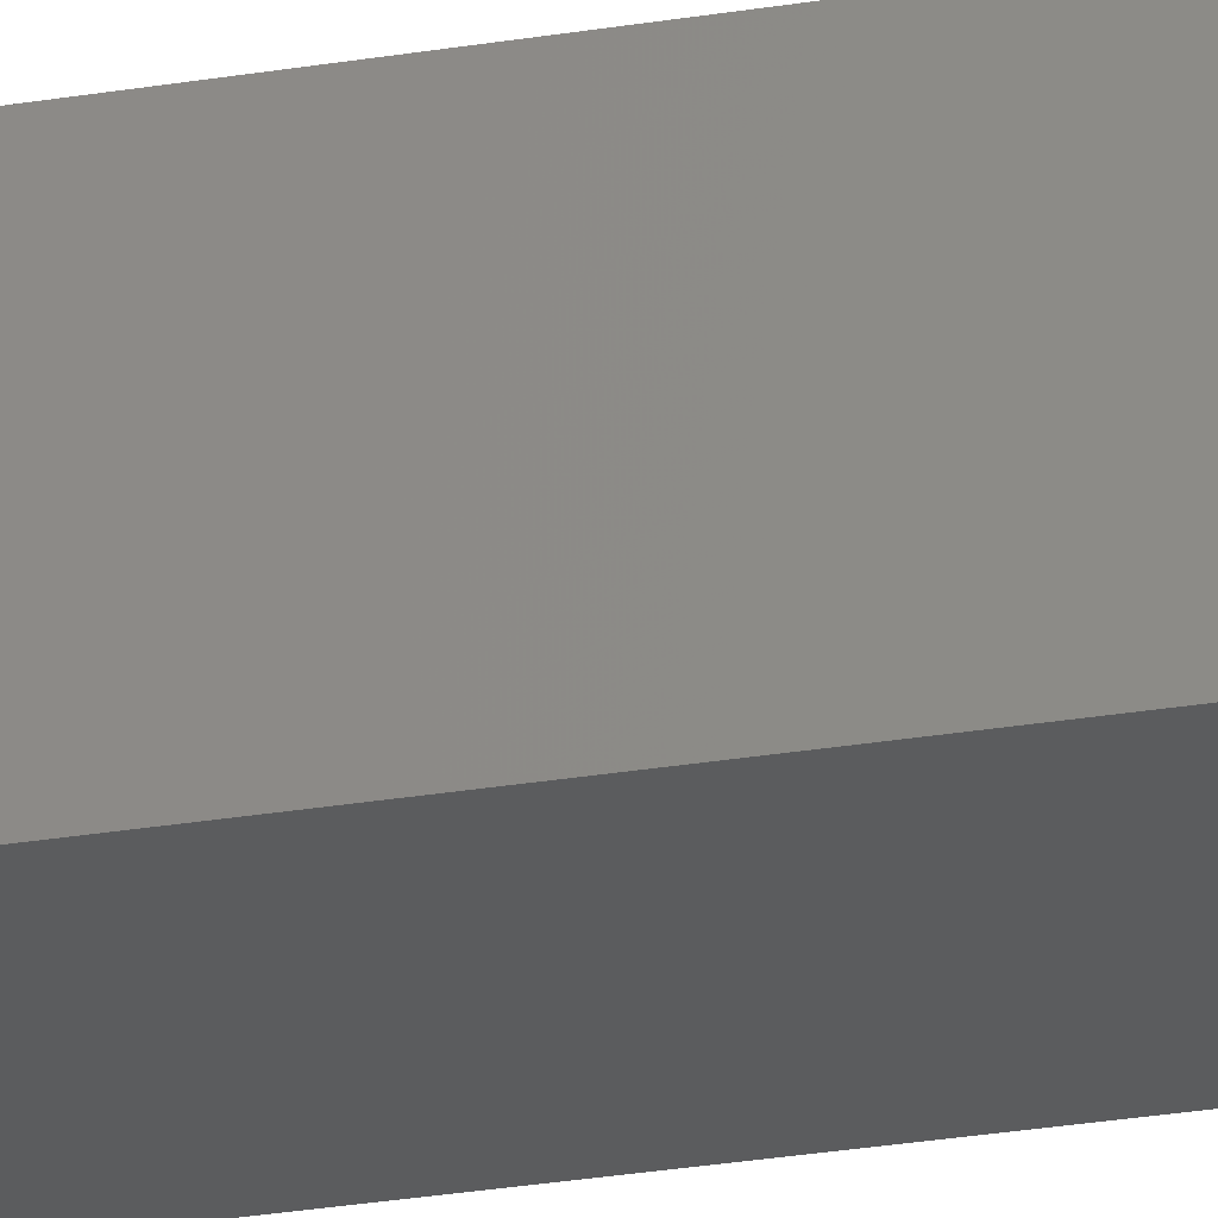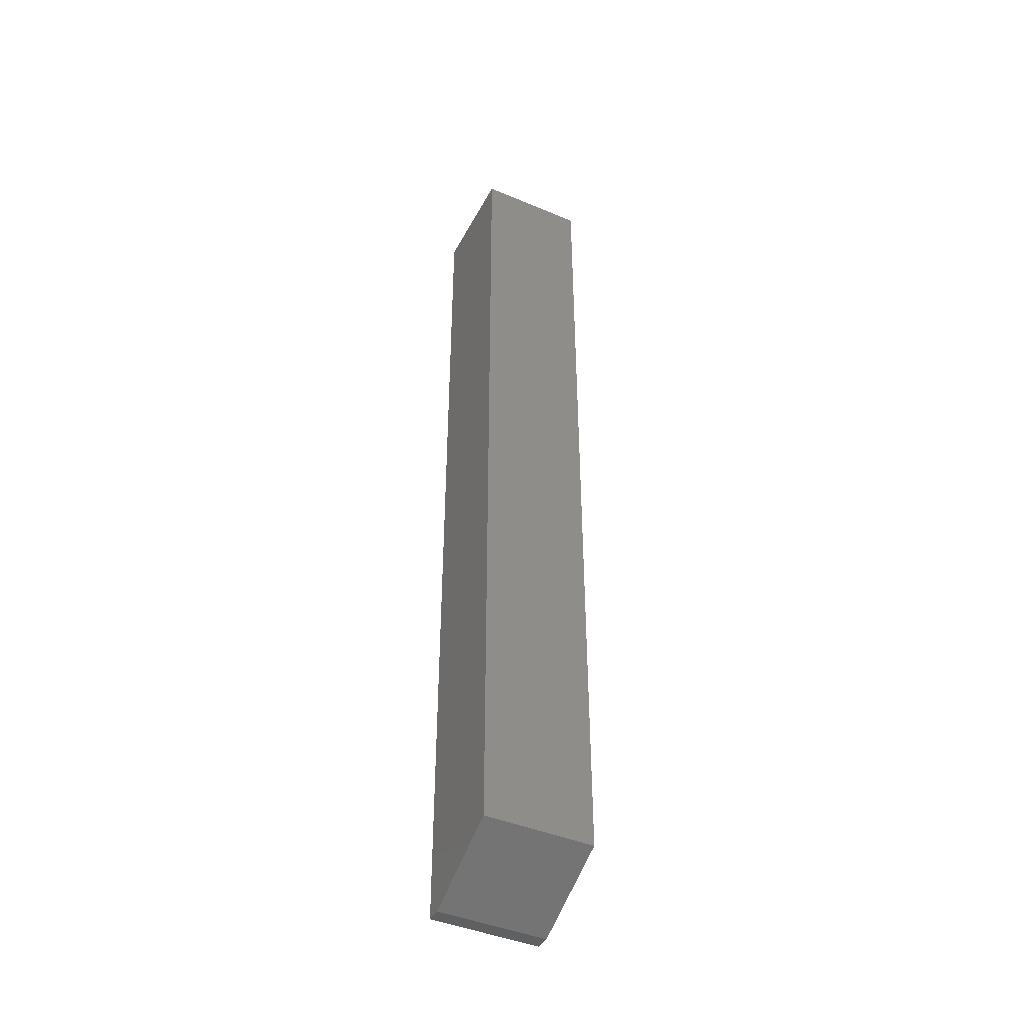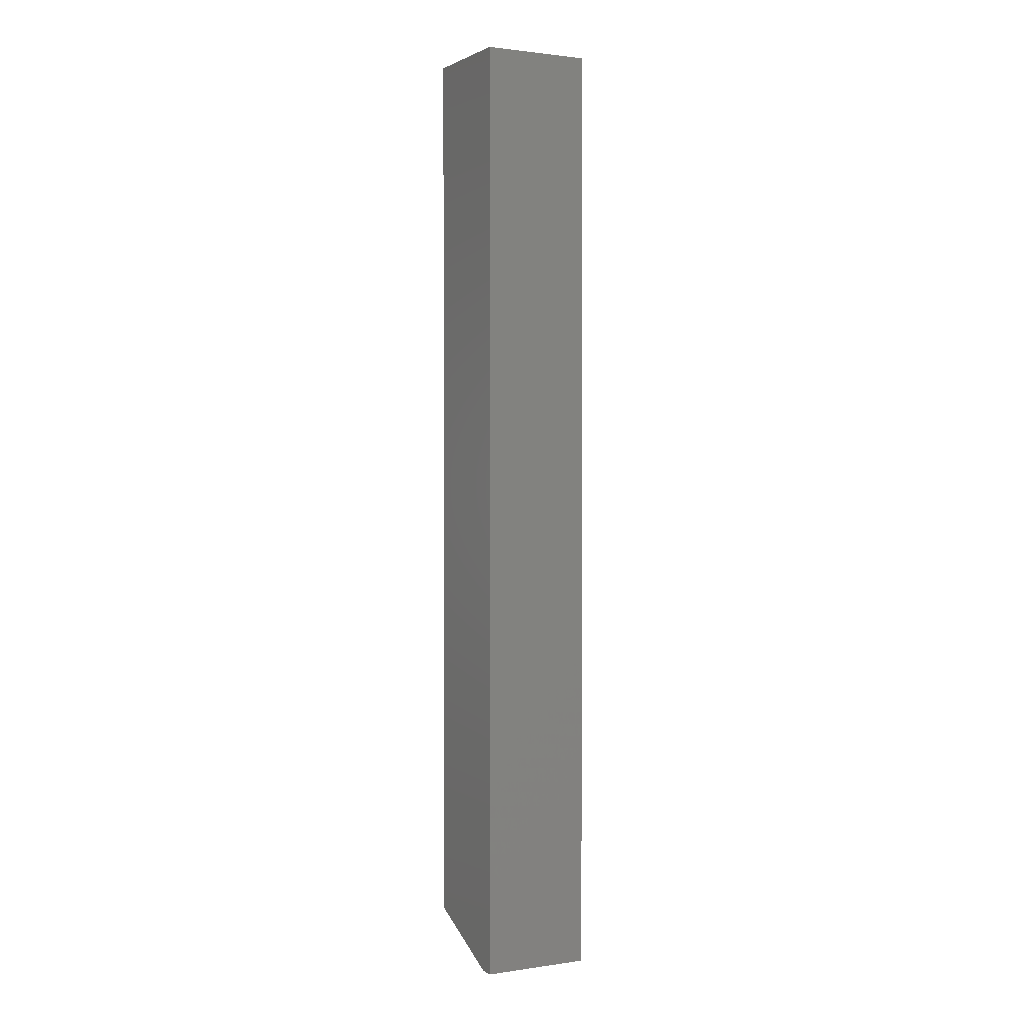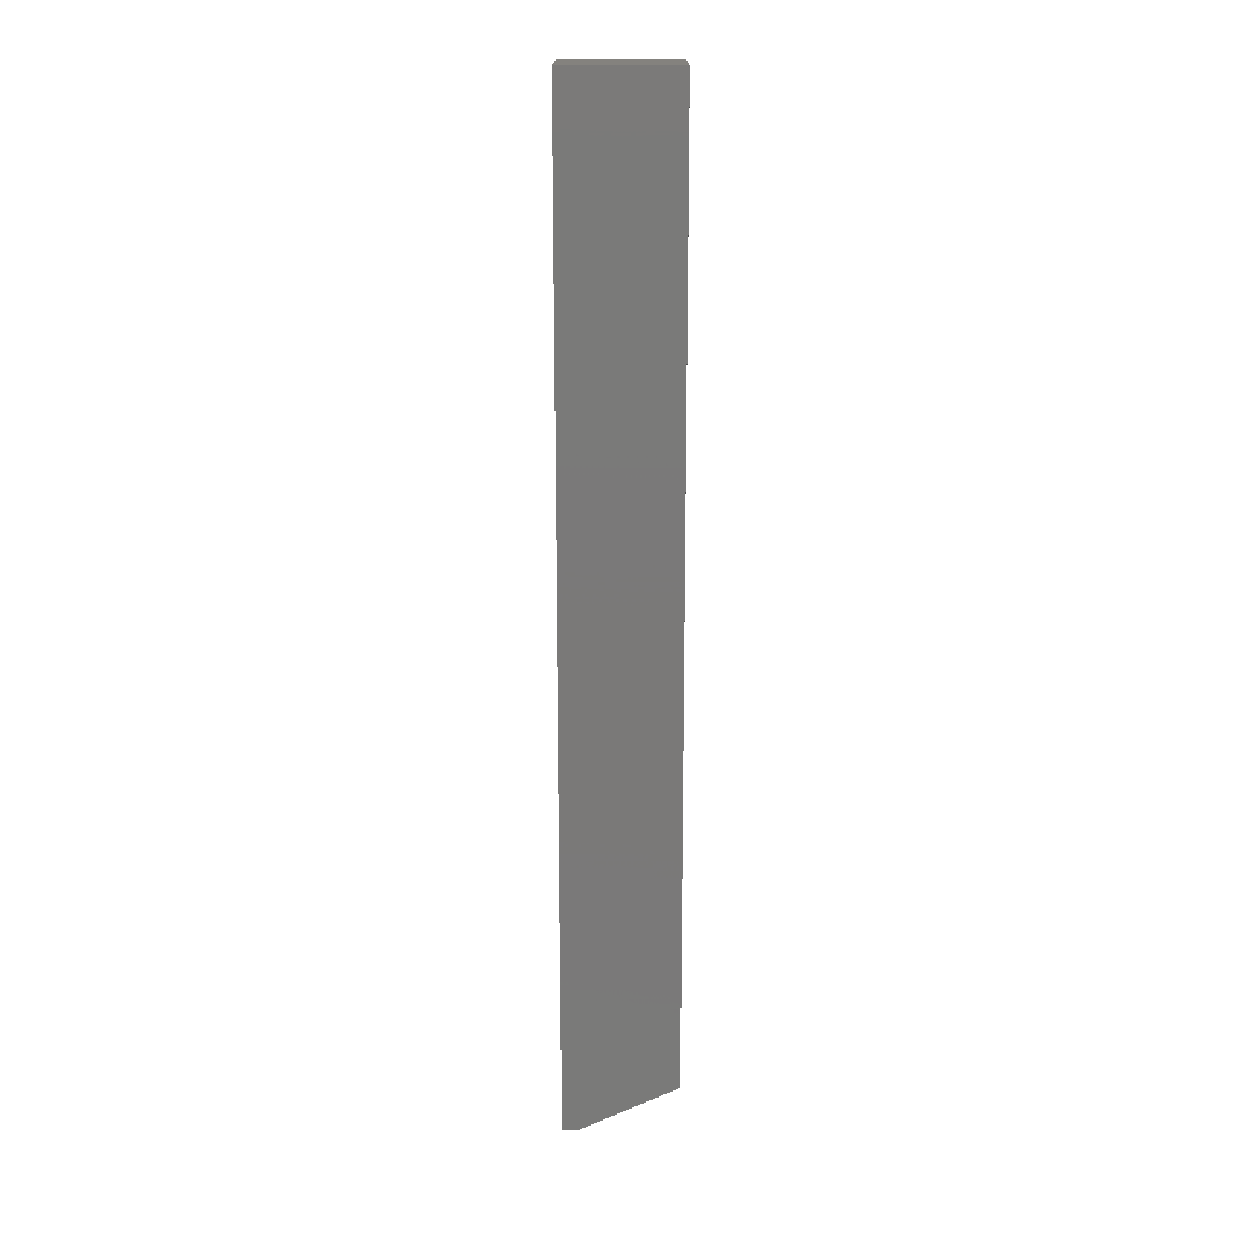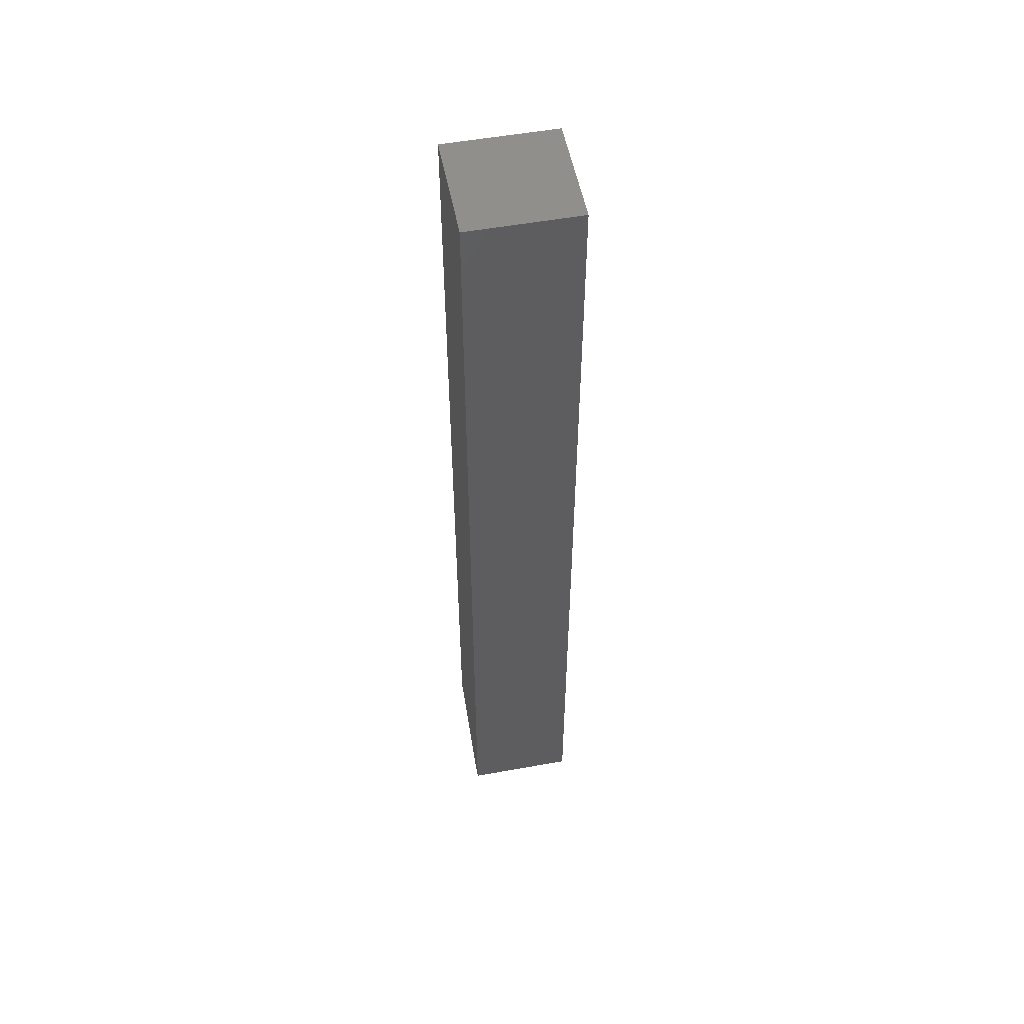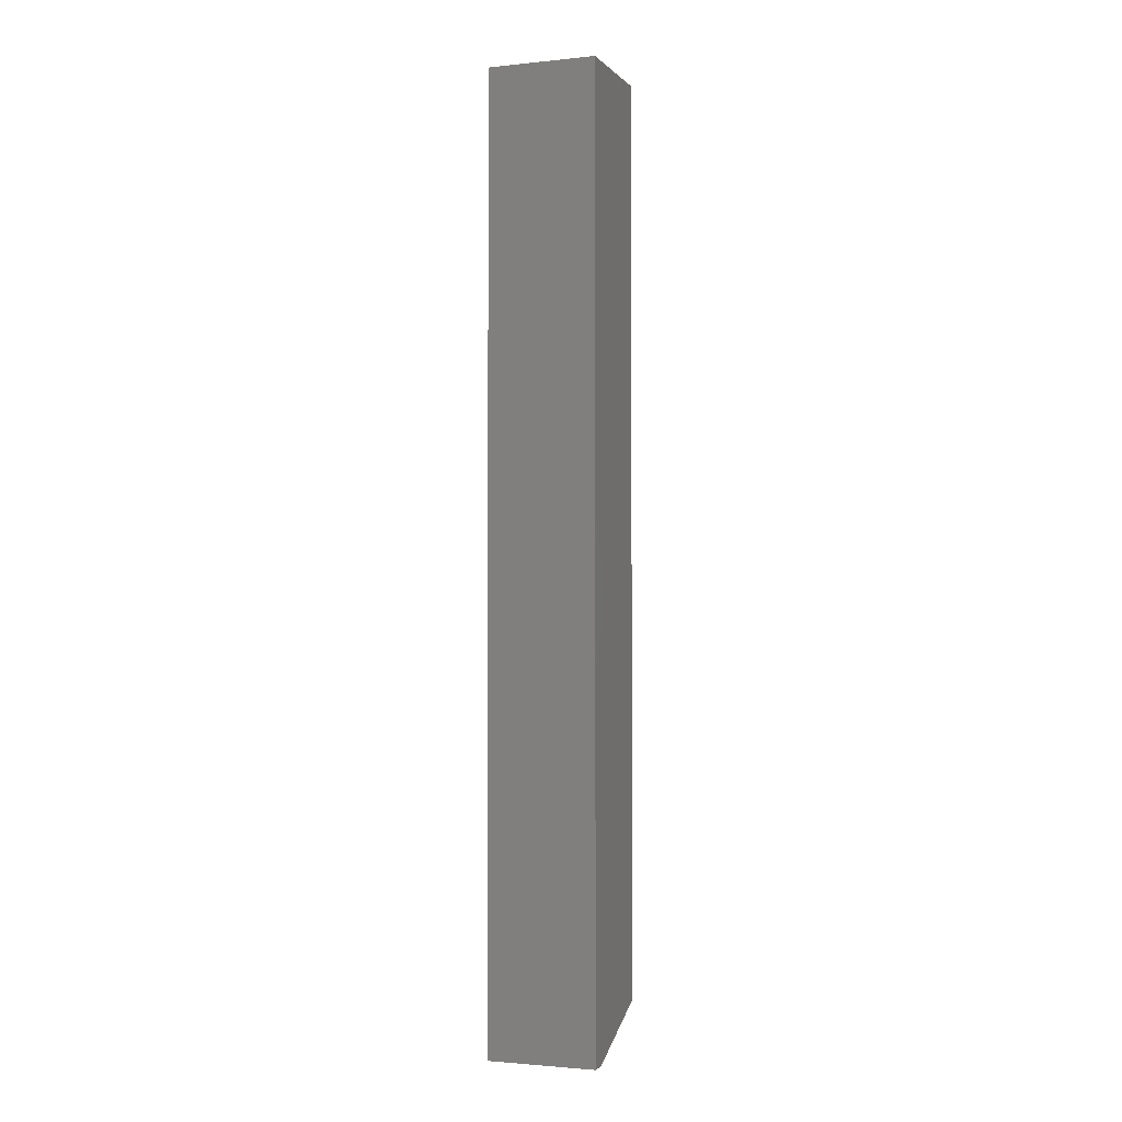
<metadata>
{"format":"stl","ext":"stl","renderer":"f3d","projection":"perspective","resolution":1024,"background":"white","views":[{"elev":-28.9,"azim":-76.1,"up":"+Z"},{"elev":-43.4,"azim":153.6,"up":"+Y"},{"elev":1.5,"azim":-27.8,"up":"+Y"},{"elev":17.4,"azim":90.2,"up":"+Y"},{"elev":53.6,"azim":-10.9,"up":"+Y"},{"elev":-1.9,"azim":20.3,"up":"+Y"}]}
</metadata>
<code>
# stl→obj: 10 verts, 16 faces
v -0.08594 -0.75 0.0625
v 0.08594 -0.75 0.0625
v -0.08594 -0.75 0.08594
v 0.08594 -0.75 0.08594
v -0.08594 0.75 0.08594
v -0.08594 0.75 -0.08594
v -0.08594 -0.6797 -0.08594
v 0.08594 0.75 -0.08594
v 0.08594 0.75 0.08594
v 0.08594 -0.6797 -0.08594
f 1 2 3
f 3 2 4
f 5 6 3
f 3 6 7
f 3 7 1
f 8 9 10
f 10 9 4
f 10 4 2
f 6 8 7
f 7 8 10
f 2 1 10
f 10 1 7
f 6 5 8
f 8 5 9
f 9 5 4
f 4 5 3

</code>
